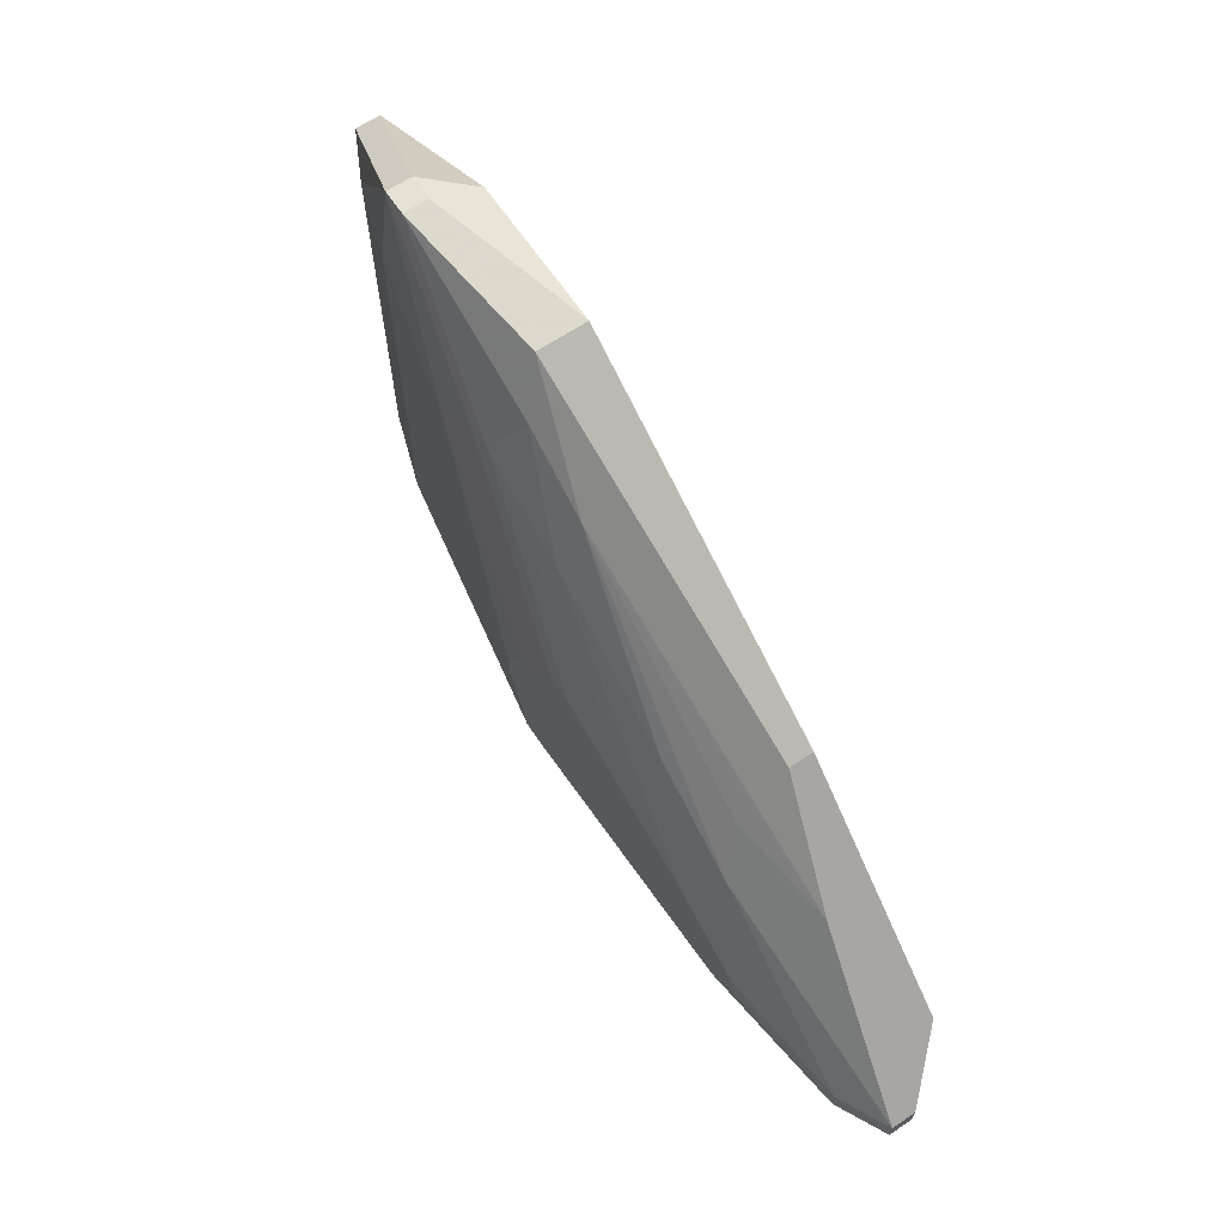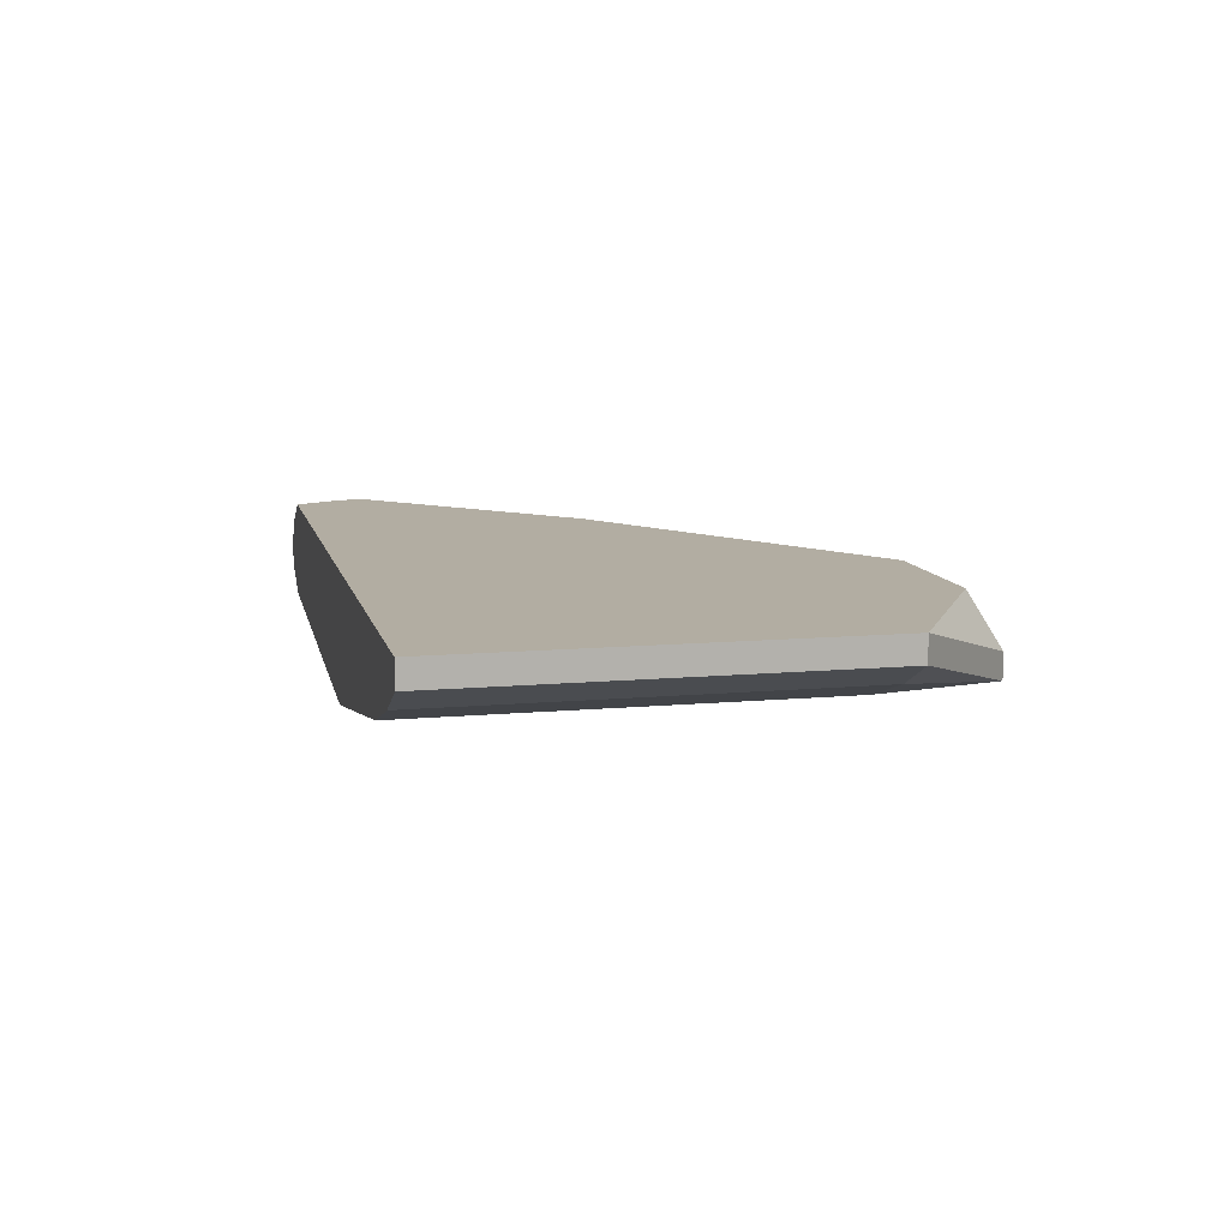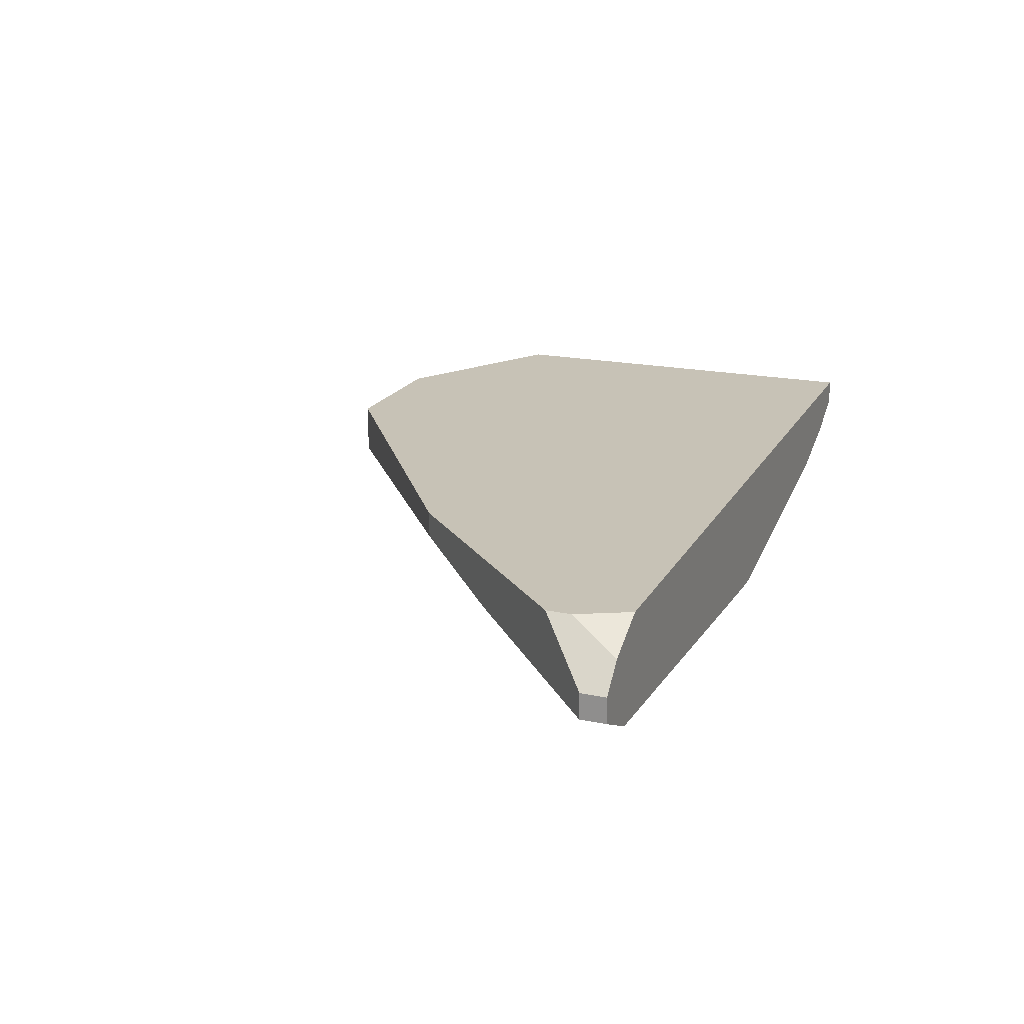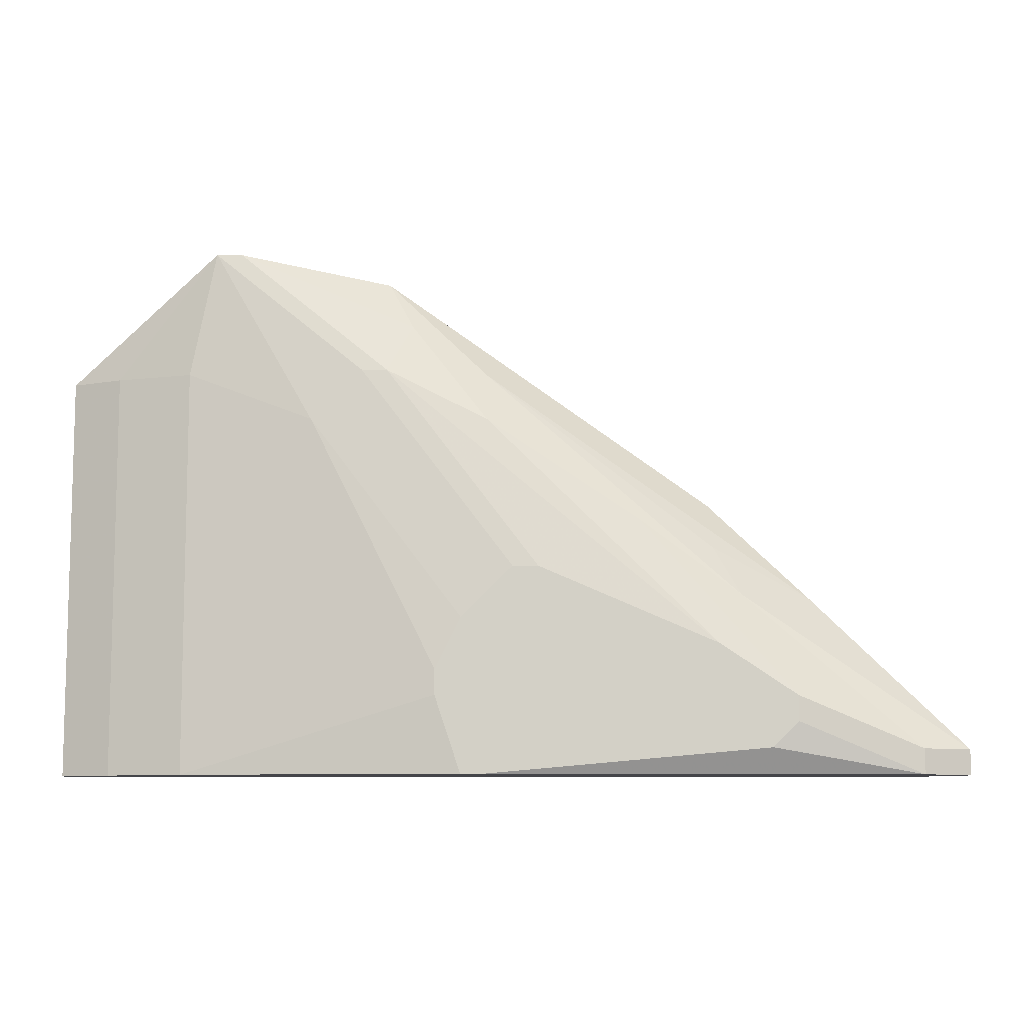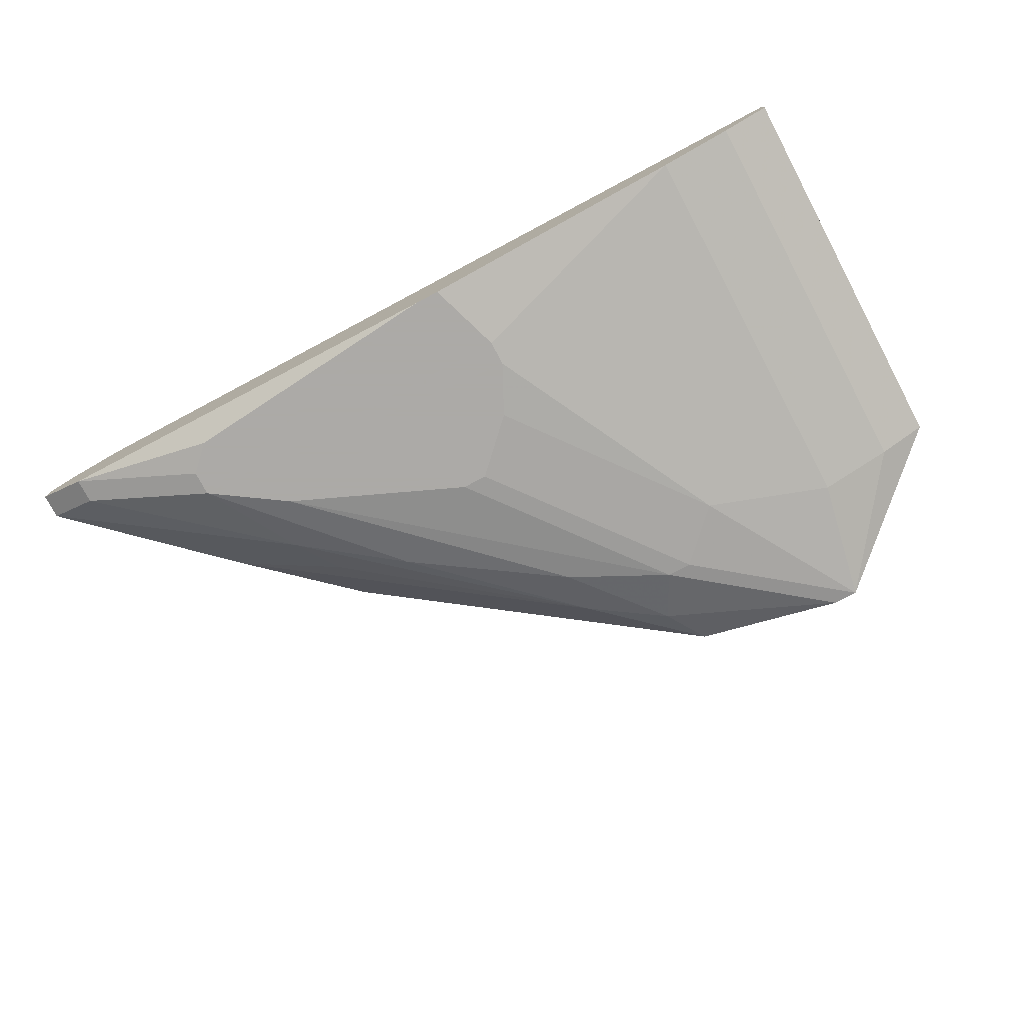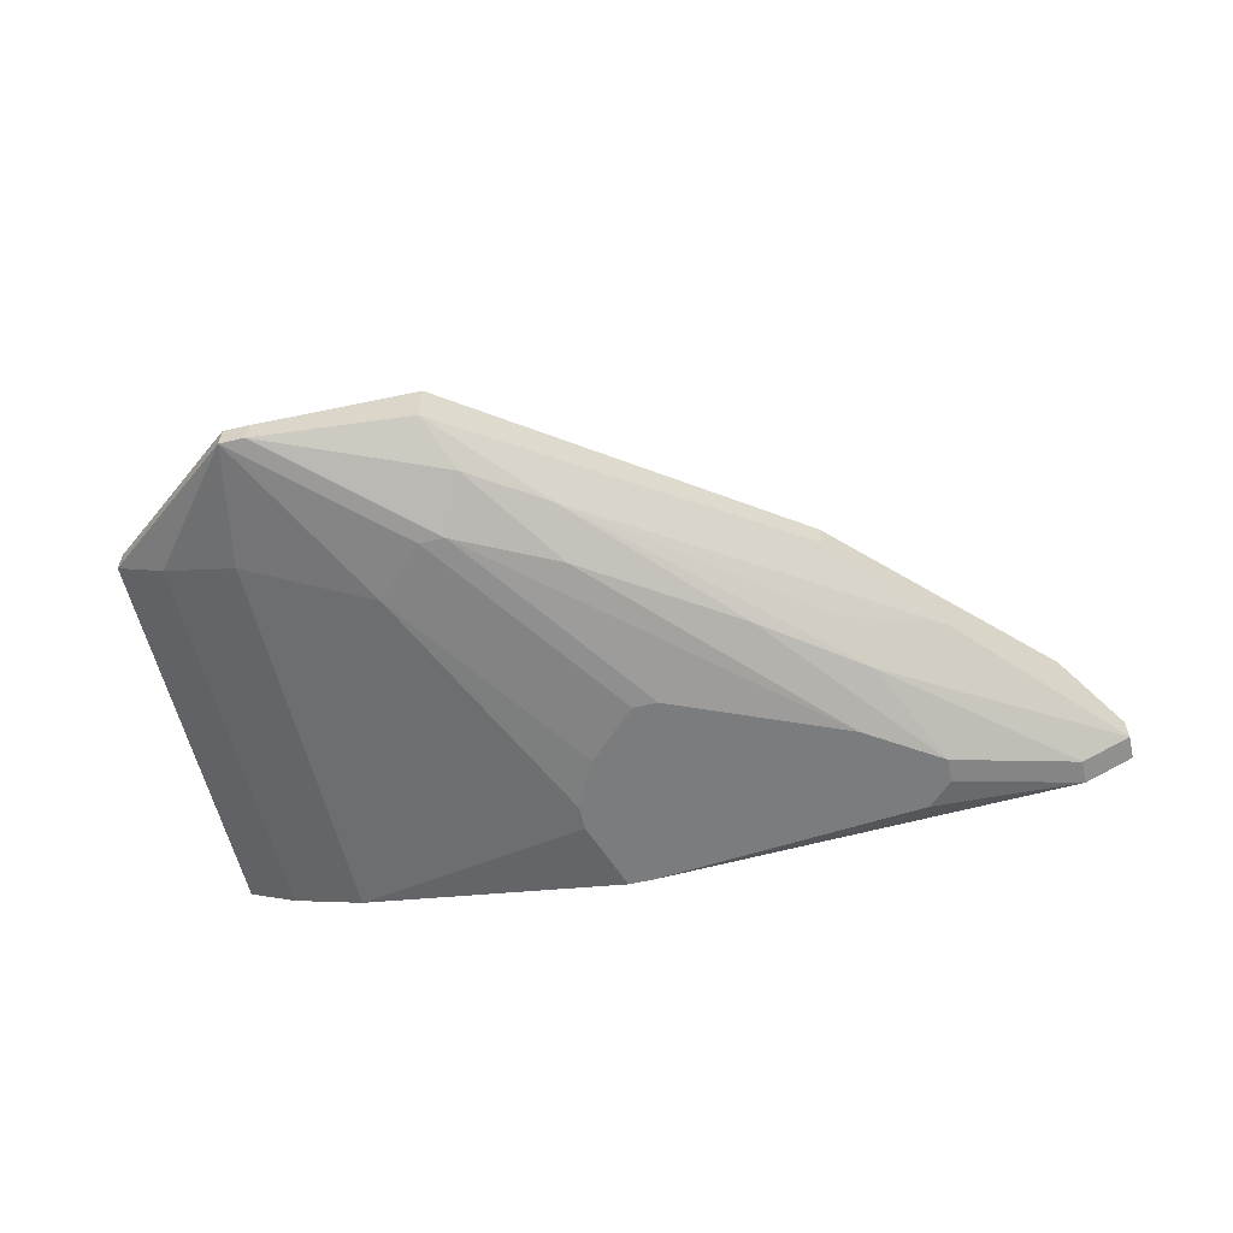
<metadata>
{"format":"obj","ext":"obj","renderer":"f3d","projection":"perspective","resolution":1024,"background":"white","views":[{"elev":64.9,"azim":56.0,"up":"+Z"},{"elev":10.6,"azim":-102.9,"up":"+Y"},{"elev":19.3,"azim":111.3,"up":"+Y"},{"elev":-9.0,"azim":-0.4,"up":"+Z"},{"elev":-76.0,"azim":-152.0,"up":"+Y"},{"elev":-58.7,"azim":13.3,"up":"+Y"}]}
</metadata>
<code>
v 0.006187 -0.008161 -0.004562
v 0.02774 -0.00876 -0.003963
v 0.02774 -0.009359 -0.003963
v 0.006187 -0.007563 -0.004562
v 0.02774 -0.00876 -0.004562
v 0.02774 -0.009359 -0.004562
v 0.02714 -0.008161 -0.004562
v 0.02654 -0.007563 -0.002766
v 0.02654 -0.007563 -0.003365
v 0.02654 -0.009957 -0.003963
v 0.02654 -0.009957 -0.004562
v 0.02594 -0.007563 -0.004562
v 0.02415 -0.00876 -0.0003713
v 0.02355 -0.01056 -0.002766
v 0.02355 -0.01056 -0.003365
v 0.02295 -0.01056 -0.003963
v 0.02235 -0.009957 -0.0003713
v 0.02175 -0.007563 0.002023
v 0.02175 -0.008161 0.002023
v 0.02175 -0.009359 0.000826
v 0.02175 -0.01056 -0.001569
v 0.01996 -0.009957 0.001425
v 0.01756 -0.01056 0.0002273
v 0.01696 -0.01056 0.0002273
v 0.01636 -0.009359 0.005017
v 0.01636 -0.009957 0.003819
v 0.01577 -0.01056 -0.00097
v 0.01636 -0.01056 -0.004562
v 0.006187 -0.008161 0.005017
v 0.01577 -0.01056 -0.004562
v 0.01517 -0.01056 -0.002167
v 0.006187 -0.007563 0.005017
v 0.01517 -0.01056 -0.002766
v 0.01457 -0.009359 0.006214
v 0.01397 -0.007563 0.007411
v 0.01397 -0.00876 0.007411
v 0.01397 -0.009957 0.005017
v 0.01337 -0.009957 0.005017
v 0.01217 -0.009957 0.003819
v 0.01038 -0.007563 0.007411
v 0.009779 -0.00876 0.00801
v 0.01038 -0.00876 0.00801
v 0.01038 -0.009359 0.00801
v 0.009779 -0.009359 0.00801
v 0.009181 -0.009359 0.005017
v 0.009181 -0.009359 -0.004562
v 0.007385 -0.00876 0.005017
v 0.007385 -0.00876 -0.004562
f 29 32 4
f 29 4 1
f 47 44 29
f 39 24 38
f 39 38 44
f 33 46 30
f 26 21 22
f 26 22 34
f 25 34 22
f 25 36 34
f 43 34 36
f 48 47 29
f 48 29 1
f 45 47 48
f 45 48 46
f 45 46 33
f 45 33 31
f 45 31 39
f 45 39 44
f 45 44 47
f 16 11 15
f 3 10 11
f 3 11 6
f 19 13 3
f 19 18 35
f 19 35 36
f 19 36 25
f 19 25 13
f 41 40 32
f 41 32 29
f 41 29 44
f 27 39 31
f 27 24 39
f 37 43 44
f 37 44 38
f 37 38 24
f 37 24 23
f 37 23 21
f 37 21 26
f 37 26 34
f 37 34 43
f 28 30 46
f 28 46 48
f 28 48 1
f 28 1 4
f 28 4 12
f 28 12 7
f 28 7 5
f 28 5 6
f 28 6 11
f 28 11 16
f 14 22 21
f 14 21 23
f 14 23 24
f 14 24 27
f 14 27 31
f 14 31 33
f 14 33 30
f 14 30 28
f 14 28 16
f 14 16 15
f 14 15 11
f 14 11 10
f 20 3 13
f 20 13 25
f 17 3 20
f 17 20 25
f 17 25 22
f 17 22 14
f 17 14 10
f 17 10 3
f 2 3 6
f 2 6 5
f 2 8 18
f 2 18 19
f 2 19 3
f 9 7 12
f 9 12 4
f 9 4 32
f 9 32 40
f 9 40 35
f 9 35 18
f 9 18 8
f 9 8 2
f 9 2 5
f 9 5 7
f 42 41 44
f 42 44 43
f 42 43 36
f 42 36 35
f 42 35 40
f 42 40 41

</code>
